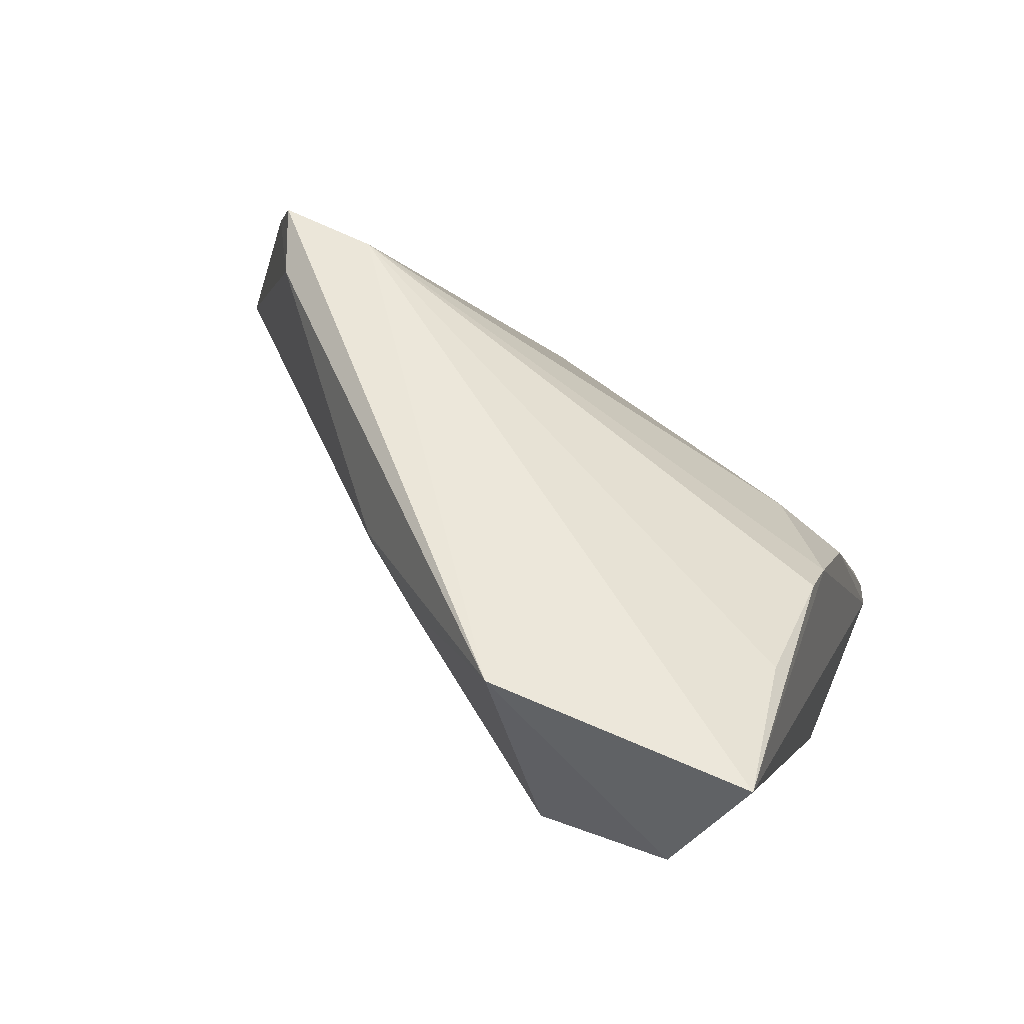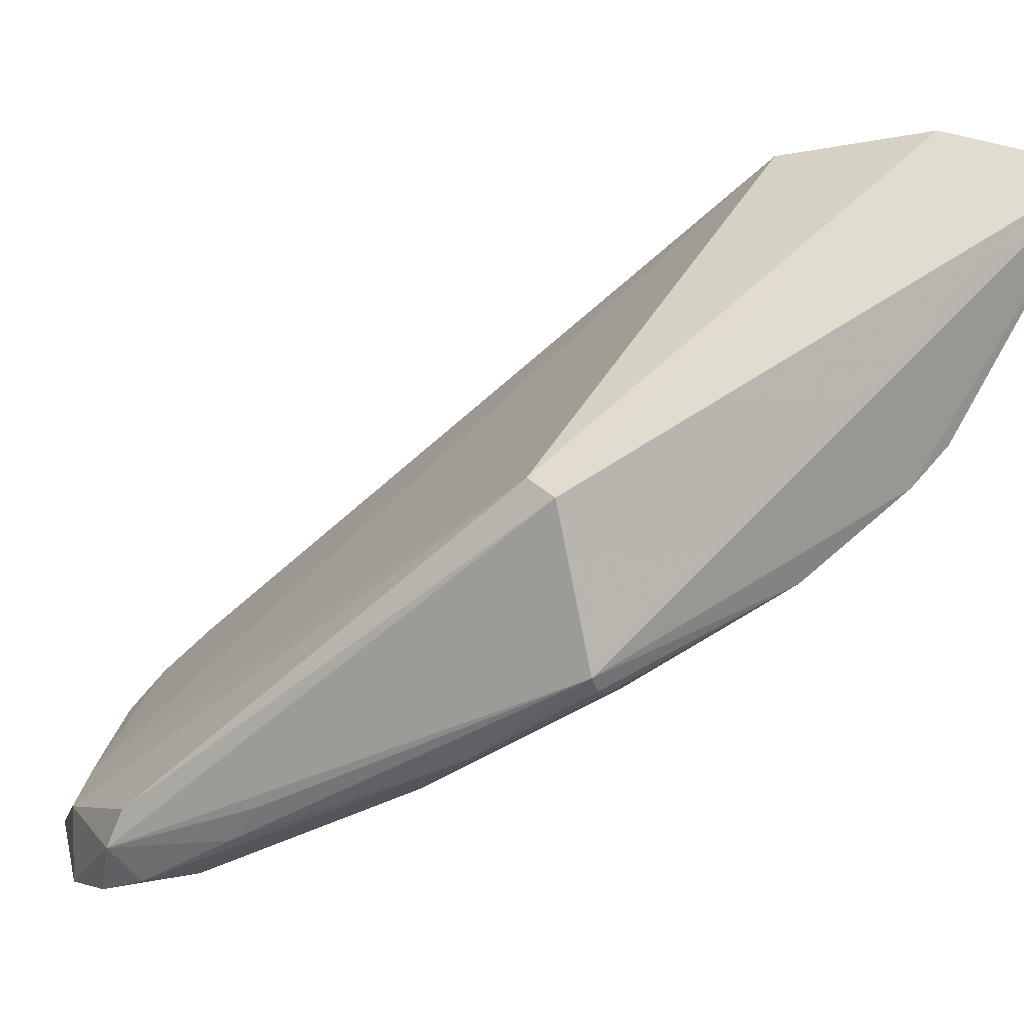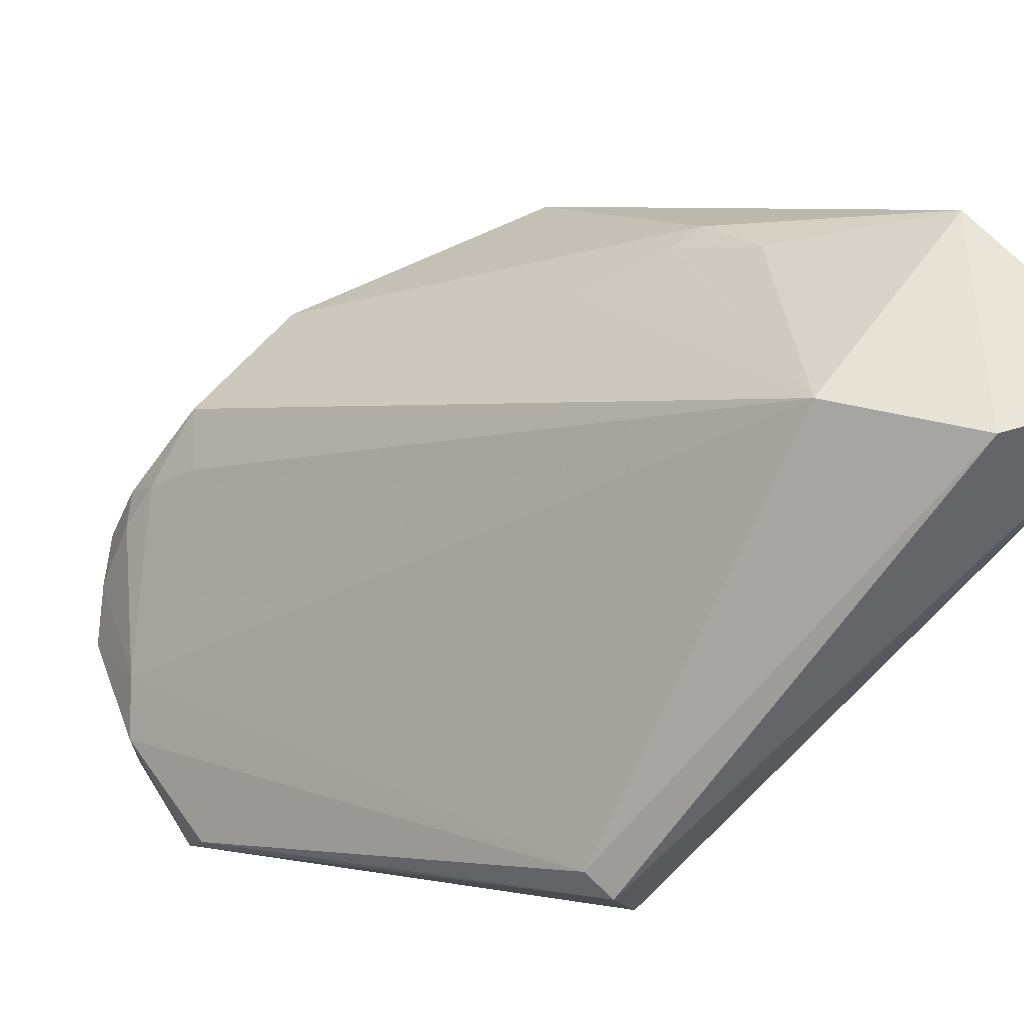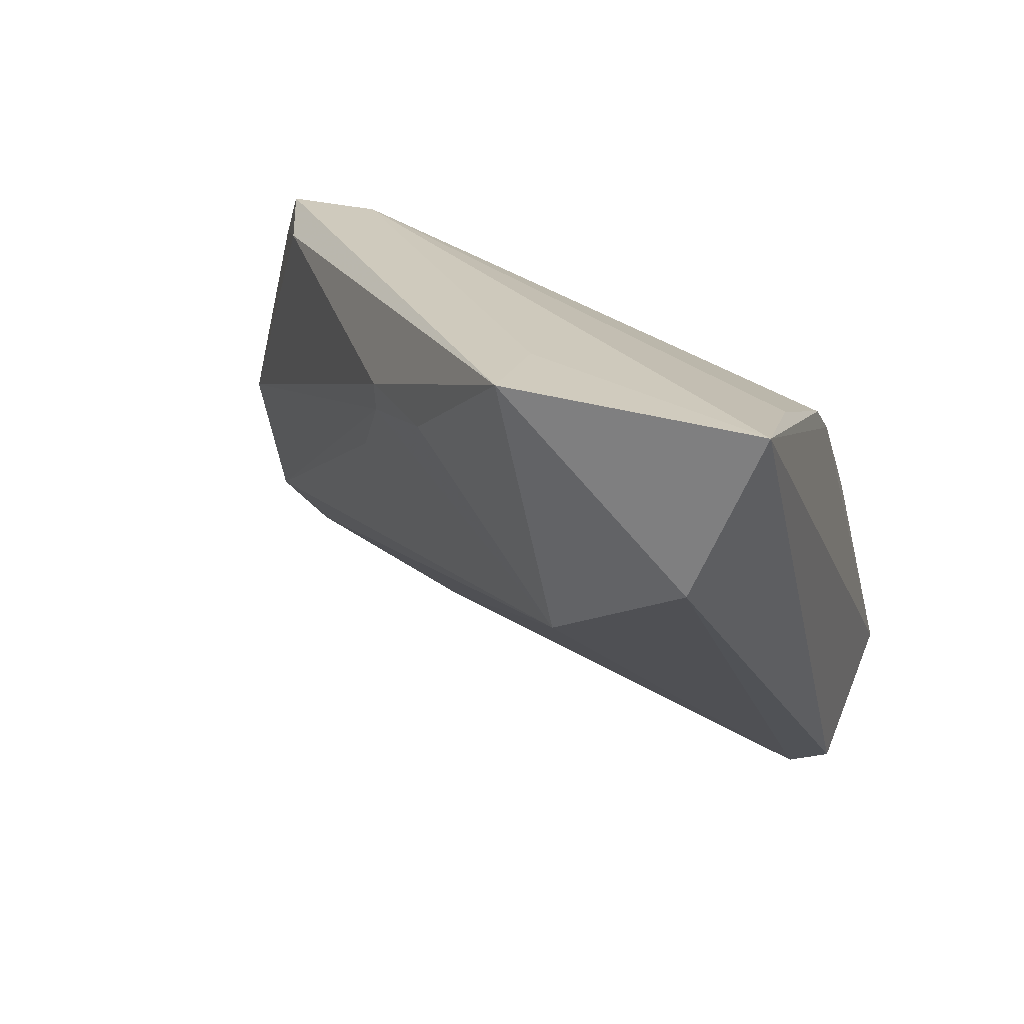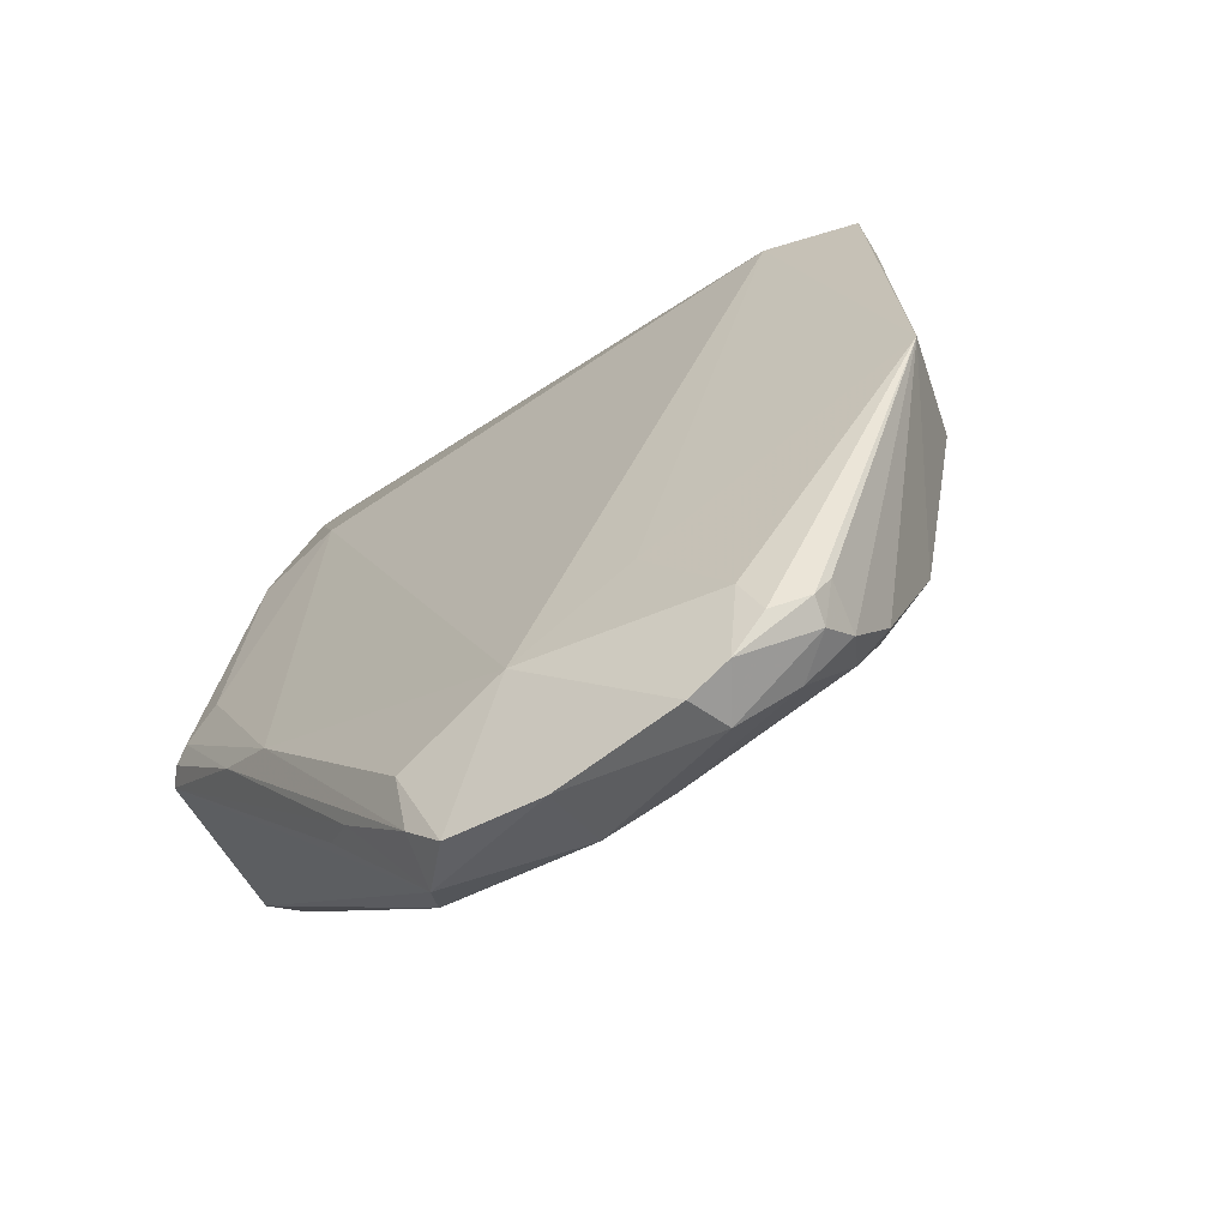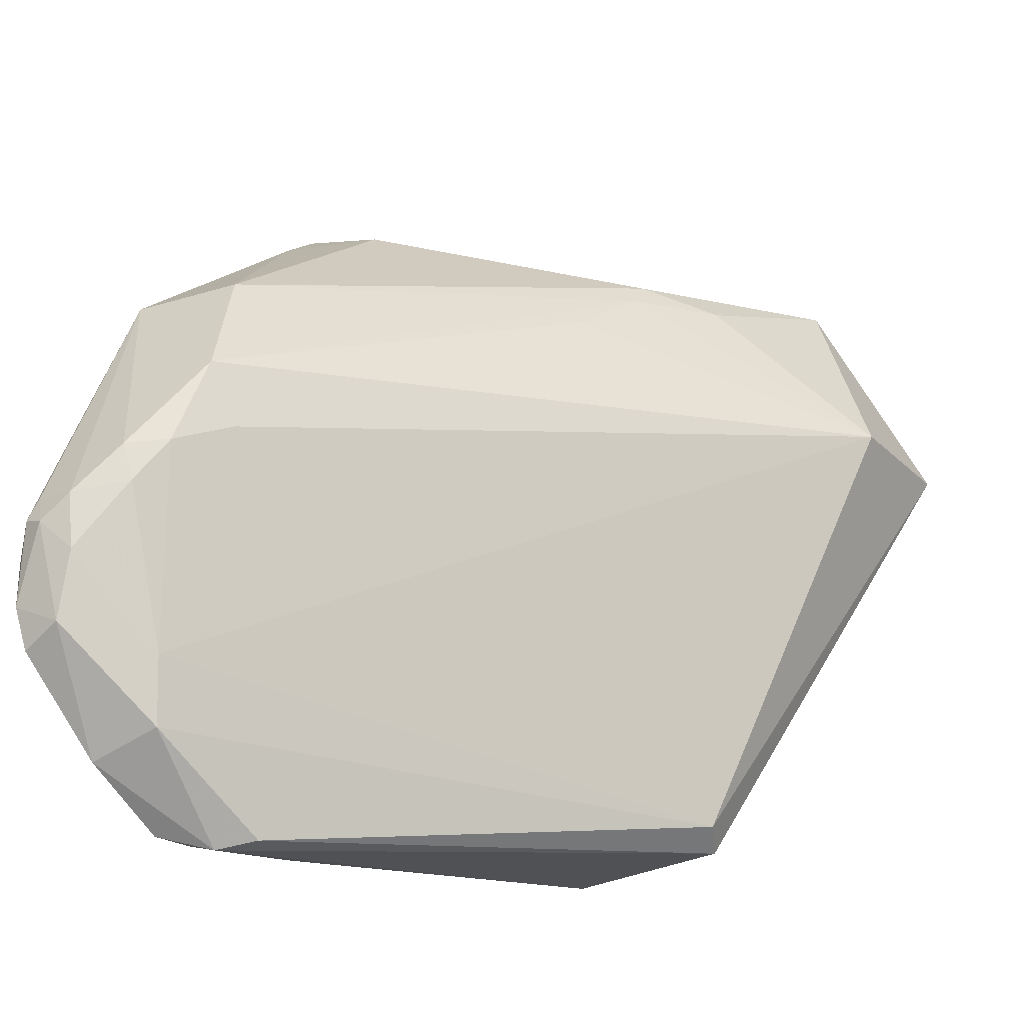
<metadata>
{"format":"obj","ext":"obj","renderer":"f3d","projection":"perspective","resolution":1024,"background":"white","views":[{"elev":63.1,"azim":-152.8,"up":"+Z"},{"elev":0.3,"azim":-121.4,"up":"+Y"},{"elev":65.0,"azim":-129.5,"up":"+Y"},{"elev":36.8,"azim":-154.1,"up":"+Z"},{"elev":-33.0,"azim":30.3,"up":"+Z"},{"elev":-64.0,"azim":122.4,"up":"+Z"}]}
</metadata>
<code>
v 0.00242 -0.02253 0.07158
v 0.0223 -0.0424 0.05716
v 0.02088 -0.03931 0.05101
v 0.008229 -0.04502 0.04123
v -0.004557 -0.0373 0.06029
v 0.01893 -0.04797 0.04428
v 0.0002219 -0.02224 0.06287
v 0.01743 -0.03555 0.0662
v 0.02088 -0.04459 0.04617
v 0.008265 -0.04741 0.04416
v 0.009526 -0.02742 0.06662
v 0.01531 -0.04439 0.04309
v -0.006585 -0.02278 0.07216
v -0.005887 -0.03442 0.04974
v 0.02142 -0.03856 0.05638
v 0.01507 -0.0376 0.06687
v 0.02098 -0.04248 0.04757
v 0.02072 -0.04661 0.04641
v 0.01021 -0.04799 0.04135
v 0.01177 -0.04745 0.0465
v 0.006783 -0.02547 0.06685
v 0.01884 -0.03955 0.04947
v -0.004623 -0.03379 0.04947
v 0.01818 -0.04658 0.04313
v -0.004616 -0.02165 0.06626
v -0.005506 -0.04011 0.05134
v 0.0194 -0.03836 0.06439
v 0.009631 -0.0277 0.06534
v -0.004861 -0.03261 0.06656
v 0.01863 -0.03786 0.06633
v 0.002715 -0.02573 0.07079
v 0.02095 -0.04602 0.04718
v 0.01973 -0.0475 0.04577
v 0.02067 -0.04595 0.04575
v 0.01492 -0.04585 0.04994
v -0.001978 -0.03732 0.06186
v 0.001103 -0.04408 0.04886
v 0.01776 -0.04823 0.04324
v 0.02 -0.04267 0.04656
v 0.01361 -0.04547 0.04161
v 0.008864 -0.04639 0.04093
v 0.01121 -0.02959 0.0622
v -0.005247 -0.02797 0.06953
v -0.004776 -0.03409 0.06495
v 0.01877 -0.04729 0.047
v 0.01961 -0.04519 0.0447
v -0.004691 -0.04069 0.05244
v 0.005634 -0.04598 0.04407
v -0.003606 -0.04068 0.05363
v 0.01363 -0.04818 0.04167
v 0.02007 -0.04119 0.04806
v -0.005123 -0.04058 0.05184
v 0.008806 -0.04761 0.04222
v 0.004282 -0.04474 0.04446
v -0.001171 -0.04293 0.0494
f 11 1 8
f 15 2 3
f 15 11 8
f 17 3 2
f 17 2 9
f 20 10 19
f 21 7 1
f 21 1 11
f 22 12 7
f 22 7 3
f 23 7 12
f 23 4 14
f 25 13 1
f 25 1 7
f 25 14 13
f 25 23 14
f 25 7 23
f 26 13 14
f 27 15 8
f 27 2 15
f 28 15 3
f 28 11 15
f 28 21 11
f 28 7 21
f 30 8 1
f 30 1 16
f 30 27 8
f 30 16 2
f 30 2 27
f 31 16 1
f 31 1 13
f 31 13 16
f 32 9 2
f 32 2 18
f 33 18 2
f 33 6 18
f 34 18 6
f 34 32 18
f 34 9 32
f 34 6 24
f 35 2 16
f 35 16 20
f 36 20 16
f 37 10 20
f 37 20 36
f 38 24 6
f 39 17 9
f 40 23 12
f 40 4 23
f 40 12 24
f 41 26 14
f 41 14 4
f 41 4 40
f 42 28 3
f 42 3 7
f 42 7 28
f 43 29 16
f 43 16 13
f 43 13 29
f 44 26 5
f 44 5 36
f 44 36 16
f 44 16 29
f 44 29 13
f 44 13 26
f 45 6 33
f 45 38 6
f 45 20 38
f 45 35 20
f 45 33 2
f 45 2 35
f 46 34 24
f 46 9 34
f 46 39 9
f 46 24 12
f 46 12 39
f 49 37 36
f 49 36 5
f 49 47 37
f 49 5 47
f 50 38 20
f 50 20 19
f 50 41 40
f 50 19 41
f 50 40 24
f 50 24 38
f 51 39 12
f 51 12 22
f 51 22 3
f 51 3 17
f 51 17 39
f 52 47 5
f 52 5 26
f 53 19 10
f 53 10 37
f 53 48 41
f 53 41 19
f 54 48 26
f 54 26 41
f 54 41 48
f 55 37 47
f 55 47 52
f 55 53 37
f 55 48 53
f 55 52 26
f 55 26 48

</code>
